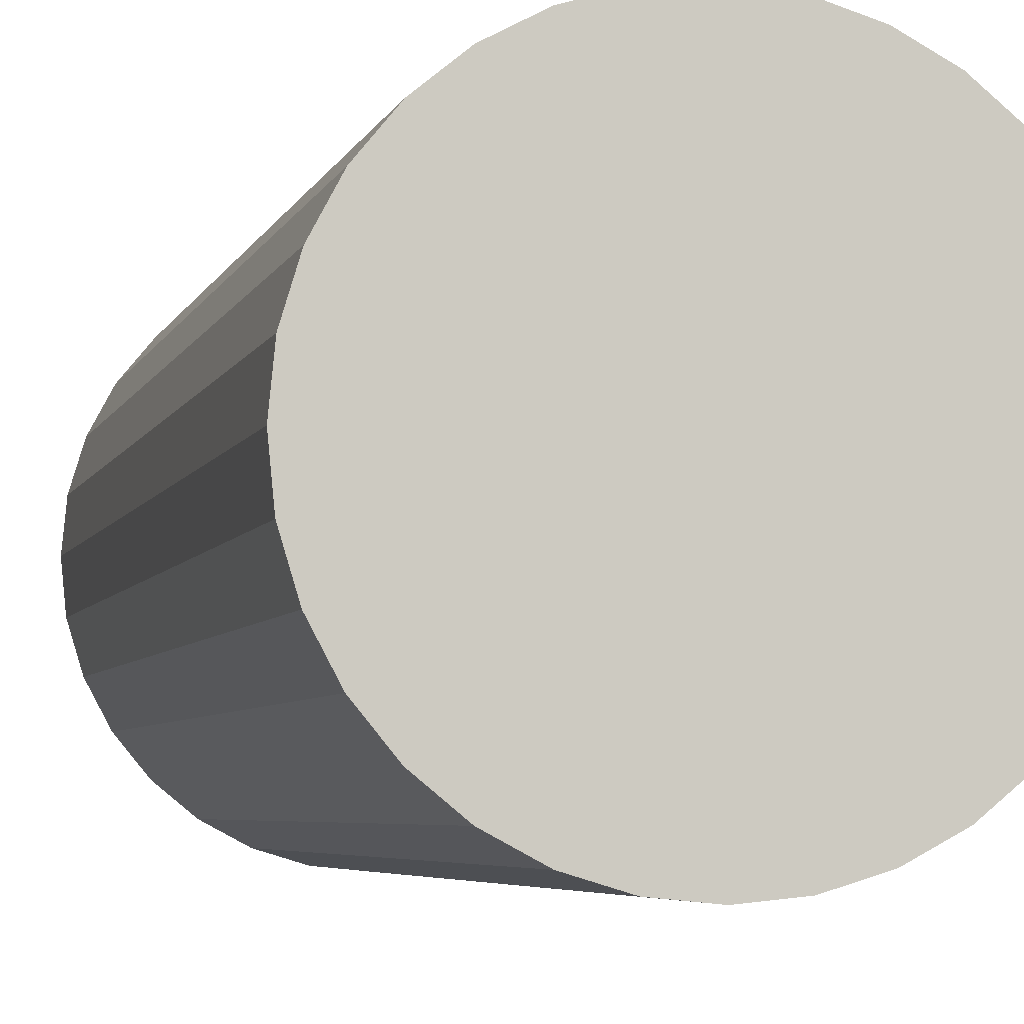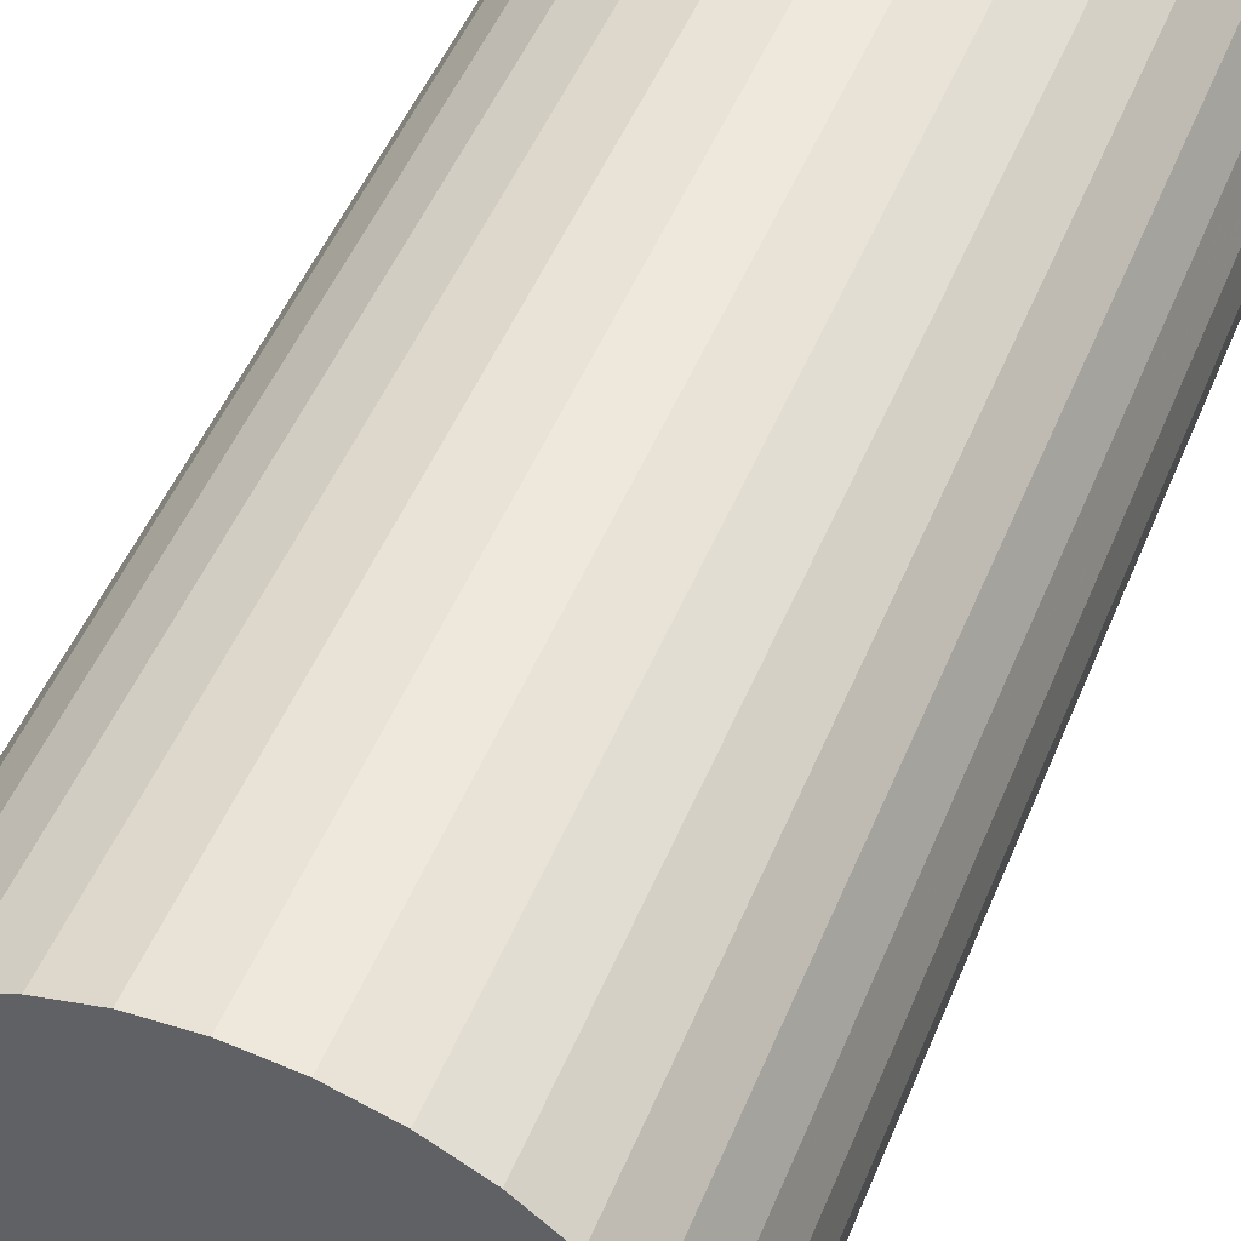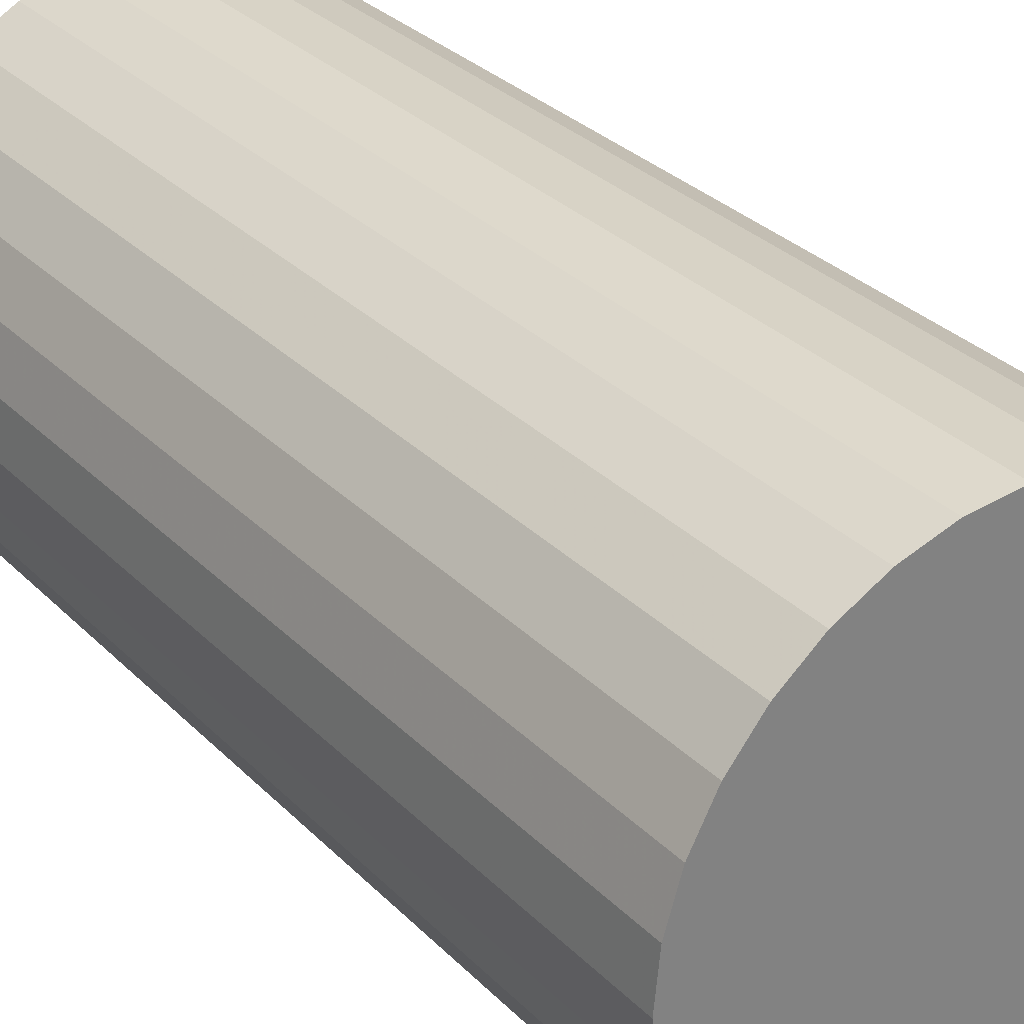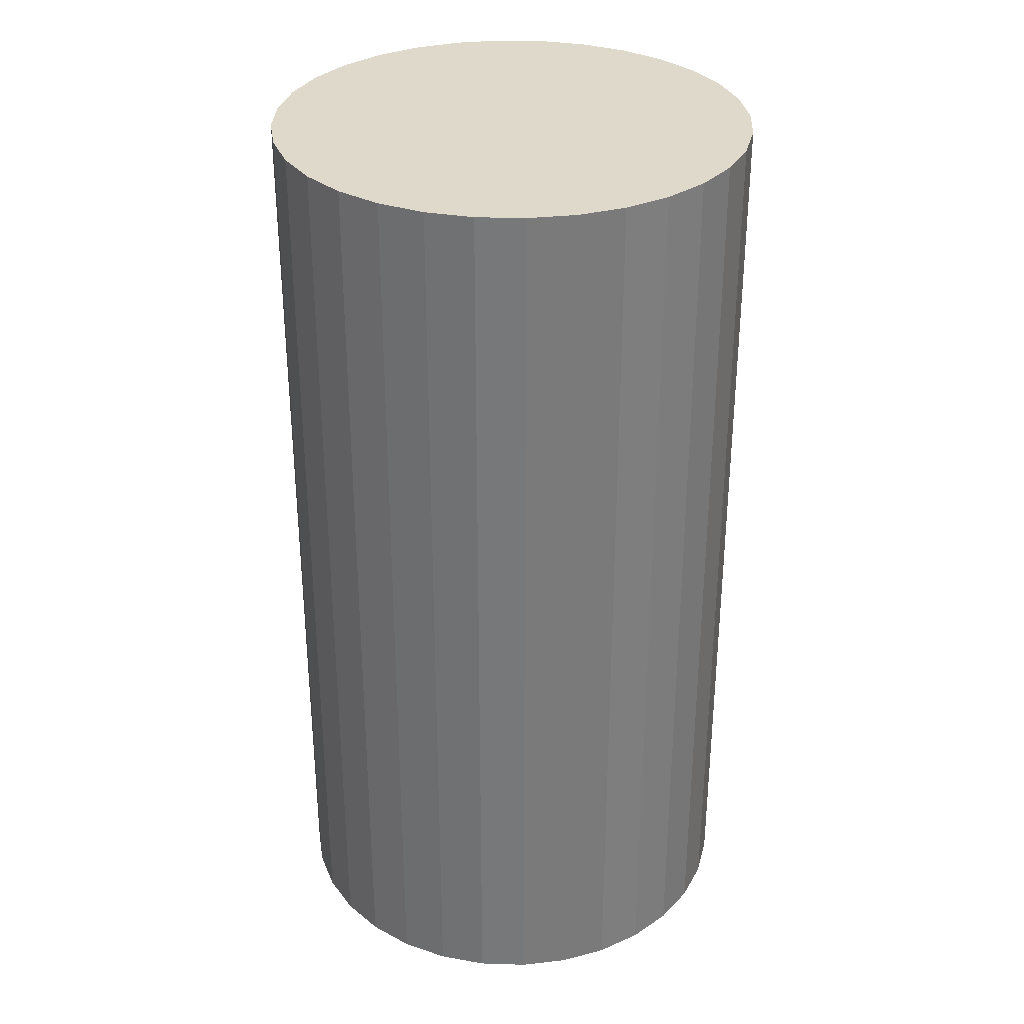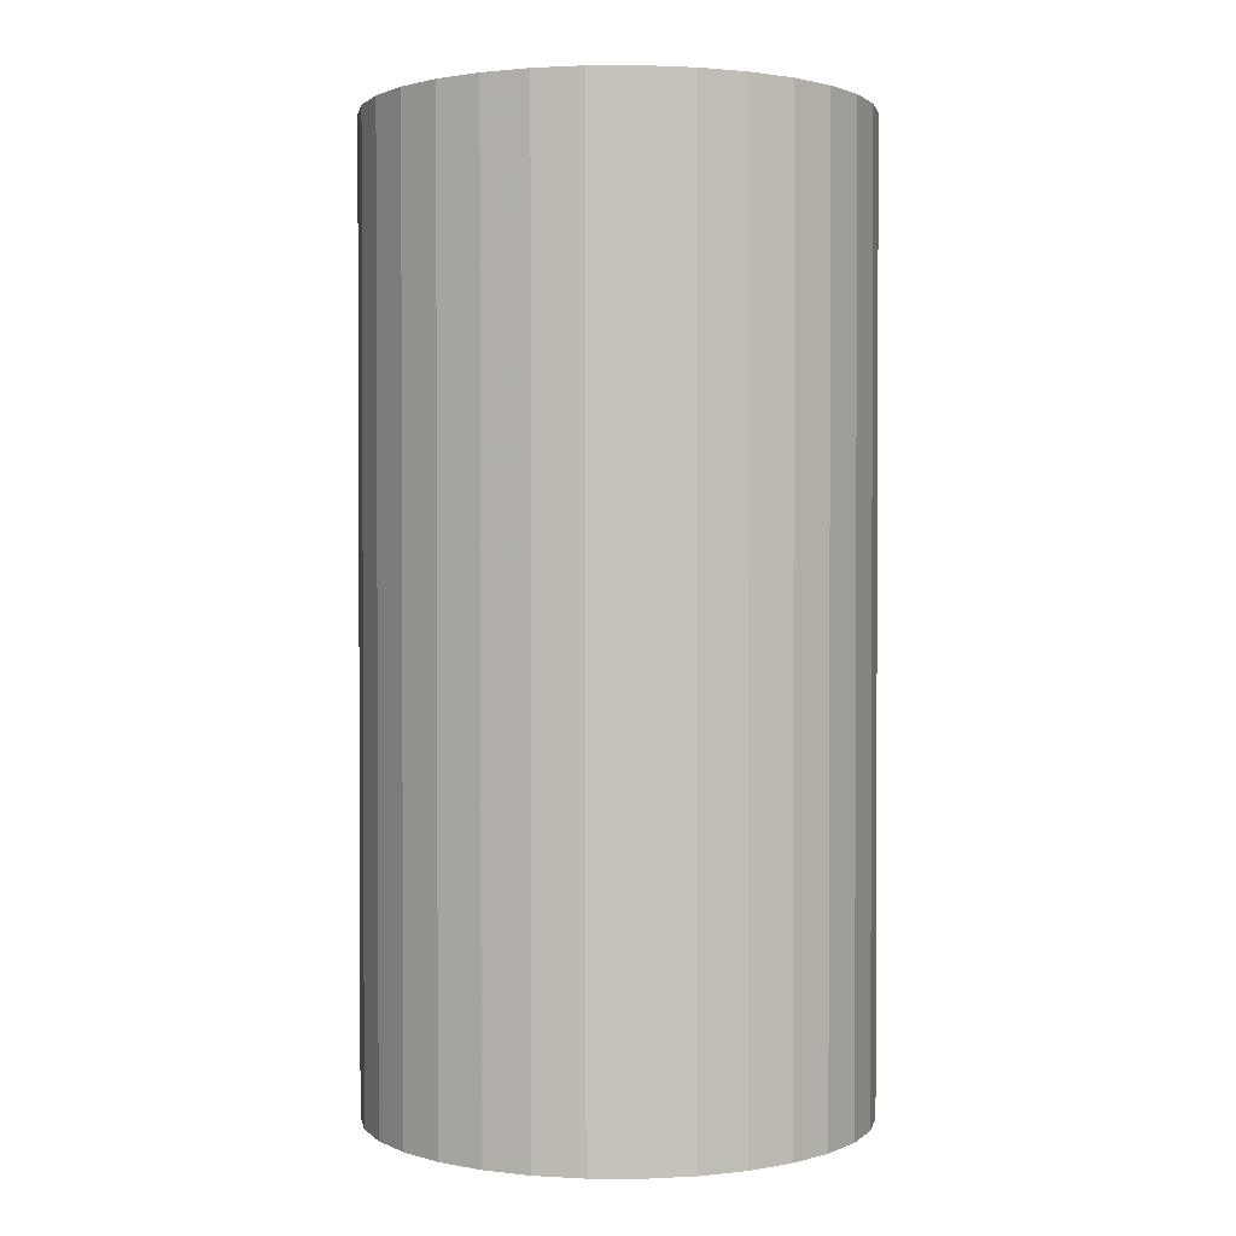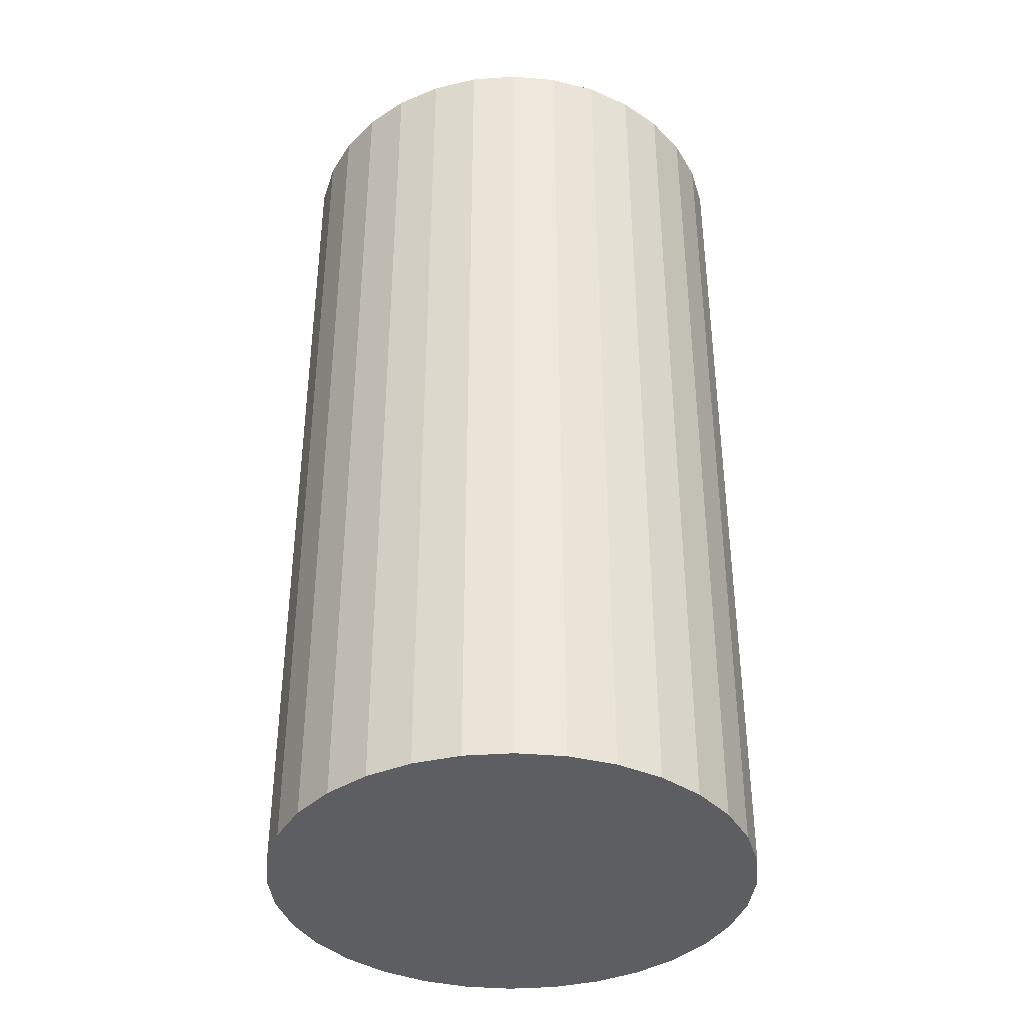
<metadata>
{"format":"obj","ext":"obj","renderer":"f3d","projection":"perspective","resolution":1024,"background":"white","views":[{"elev":-4.9,"azim":-13.8,"up":"+Y"},{"elev":50.2,"azim":22.0,"up":"+Y"},{"elev":30.5,"azim":-35.4,"up":"+Y"},{"elev":32.3,"azim":-25.6,"up":"+Z"},{"elev":1.5,"azim":141.4,"up":"+Z"},{"elev":-38.5,"azim":67.0,"up":"+Z"}]}
</metadata>
<code>
v 0 0 -0.04556
v 0.02361 0 -0.04556
v 0.02361 0 0.04556
v 0 0 0.04556
v 0.02315 0.004605 -0.04556
v 0.02315 0.004605 0.04556
v 0.02181 0.009034 -0.04556
v 0.02181 0.009034 0.04556
v 0.01963 0.01311 -0.04556
v 0.01963 0.01311 0.04556
v 0.01669 0.01669 -0.04556
v 0.01669 0.01669 0.04556
v 0.01311 0.01963 -0.04556
v 0.01311 0.01963 0.04556
v 0.009034 0.02181 -0.04556
v 0.009034 0.02181 0.04556
v 0.004605 0.02315 -0.04556
v 0.004605 0.02315 0.04556
v 0 0.02361 -0.04556
v 0 0.02361 0.04556
v -0.004605 0.02315 -0.04556
v -0.004605 0.02315 0.04556
v -0.009034 0.02181 -0.04556
v -0.009034 0.02181 0.04556
v -0.01311 0.01963 -0.04556
v -0.01311 0.01963 0.04556
v -0.01669 0.01669 -0.04556
v -0.01669 0.01669 0.04556
v -0.01963 0.01311 -0.04556
v -0.01963 0.01311 0.04556
v -0.02181 0.009034 -0.04556
v -0.02181 0.009034 0.04556
v -0.02315 0.004605 -0.04556
v -0.02315 0.004605 0.04556
v -0.02361 0 -0.04556
v -0.02361 0 0.04556
v -0.02315 -0.004605 -0.04556
v -0.02315 -0.004605 0.04556
v -0.02181 -0.009034 -0.04556
v -0.02181 -0.009034 0.04556
v -0.01963 -0.01311 -0.04556
v -0.01963 -0.01311 0.04556
v -0.01669 -0.01669 -0.04556
v -0.01669 -0.01669 0.04556
v -0.01311 -0.01963 -0.04556
v -0.01311 -0.01963 0.04556
v -0.009034 -0.02181 -0.04556
v -0.009034 -0.02181 0.04556
v -0.004605 -0.02315 -0.04556
v -0.004605 -0.02315 0.04556
v -0 -0.02361 -0.04556
v -0 -0.02361 0.04556
v 0.004605 -0.02315 -0.04556
v 0.004605 -0.02315 0.04556
v 0.009034 -0.02181 -0.04556
v 0.009034 -0.02181 0.04556
v 0.01311 -0.01963 -0.04556
v 0.01311 -0.01963 0.04556
v 0.01669 -0.01669 -0.04556
v 0.01669 -0.01669 0.04556
v 0.01963 -0.01311 -0.04556
v 0.01963 -0.01311 0.04556
v 0.02181 -0.009034 -0.04556
v 0.02181 -0.009034 0.04556
v 0.02315 -0.004605 -0.04556
v 0.02315 -0.004605 0.04556
f 2 1 5
f 2 5 3
f 3 5 6
f 3 6 4
f 5 1 7
f 5 7 6
f 6 7 8
f 6 8 4
f 7 1 9
f 7 9 8
f 8 9 10
f 8 10 4
f 9 1 11
f 9 11 10
f 10 11 12
f 10 12 4
f 11 1 13
f 11 13 12
f 12 13 14
f 12 14 4
f 13 1 15
f 13 15 14
f 14 15 16
f 14 16 4
f 15 1 17
f 15 17 16
f 16 17 18
f 16 18 4
f 17 1 19
f 17 19 18
f 18 19 20
f 18 20 4
f 19 1 21
f 19 21 20
f 20 21 22
f 20 22 4
f 21 1 23
f 21 23 22
f 22 23 24
f 22 24 4
f 23 1 25
f 23 25 24
f 24 25 26
f 24 26 4
f 25 1 27
f 25 27 26
f 26 27 28
f 26 28 4
f 27 1 29
f 27 29 28
f 28 29 30
f 28 30 4
f 29 1 31
f 29 31 30
f 30 31 32
f 30 32 4
f 31 1 33
f 31 33 32
f 32 33 34
f 32 34 4
f 33 1 35
f 33 35 34
f 34 35 36
f 34 36 4
f 35 1 37
f 35 37 36
f 36 37 38
f 36 38 4
f 37 1 39
f 37 39 38
f 38 39 40
f 38 40 4
f 39 1 41
f 39 41 40
f 40 41 42
f 40 42 4
f 41 1 43
f 41 43 42
f 42 43 44
f 42 44 4
f 43 1 45
f 43 45 44
f 44 45 46
f 44 46 4
f 45 1 47
f 45 47 46
f 46 47 48
f 46 48 4
f 47 1 49
f 47 49 48
f 48 49 50
f 48 50 4
f 49 1 51
f 49 51 50
f 50 51 52
f 50 52 4
f 51 1 53
f 51 53 52
f 52 53 54
f 52 54 4
f 53 1 55
f 53 55 54
f 54 55 56
f 54 56 4
f 55 1 57
f 55 57 56
f 56 57 58
f 56 58 4
f 57 1 59
f 57 59 58
f 58 59 60
f 58 60 4
f 59 1 61
f 59 61 60
f 60 61 62
f 60 62 4
f 61 1 63
f 61 63 62
f 62 63 64
f 62 64 4
f 63 1 65
f 63 65 64
f 64 65 66
f 64 66 4
f 65 1 2
f 65 2 66
f 66 2 3
f 66 3 4

</code>
